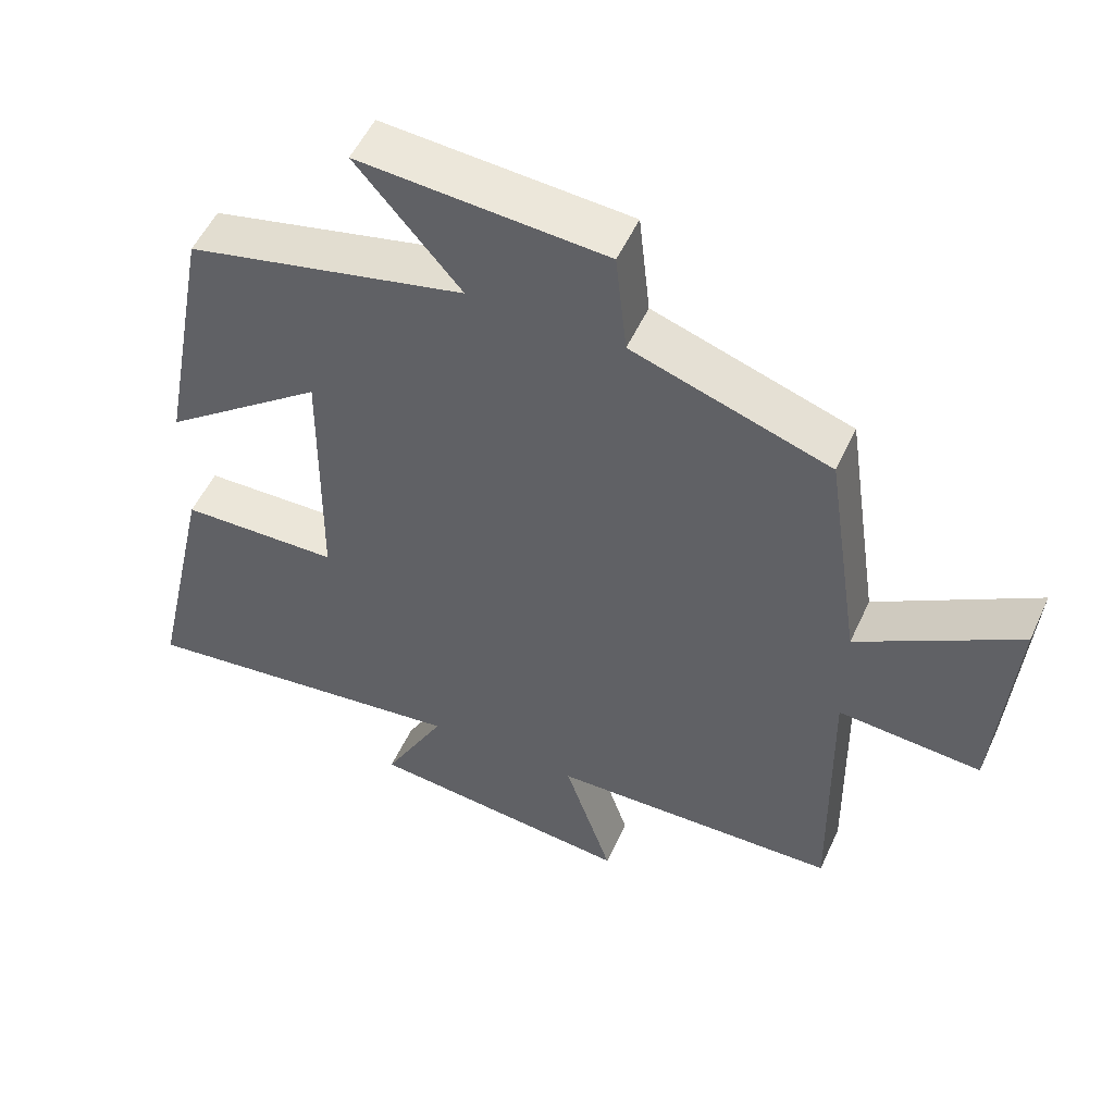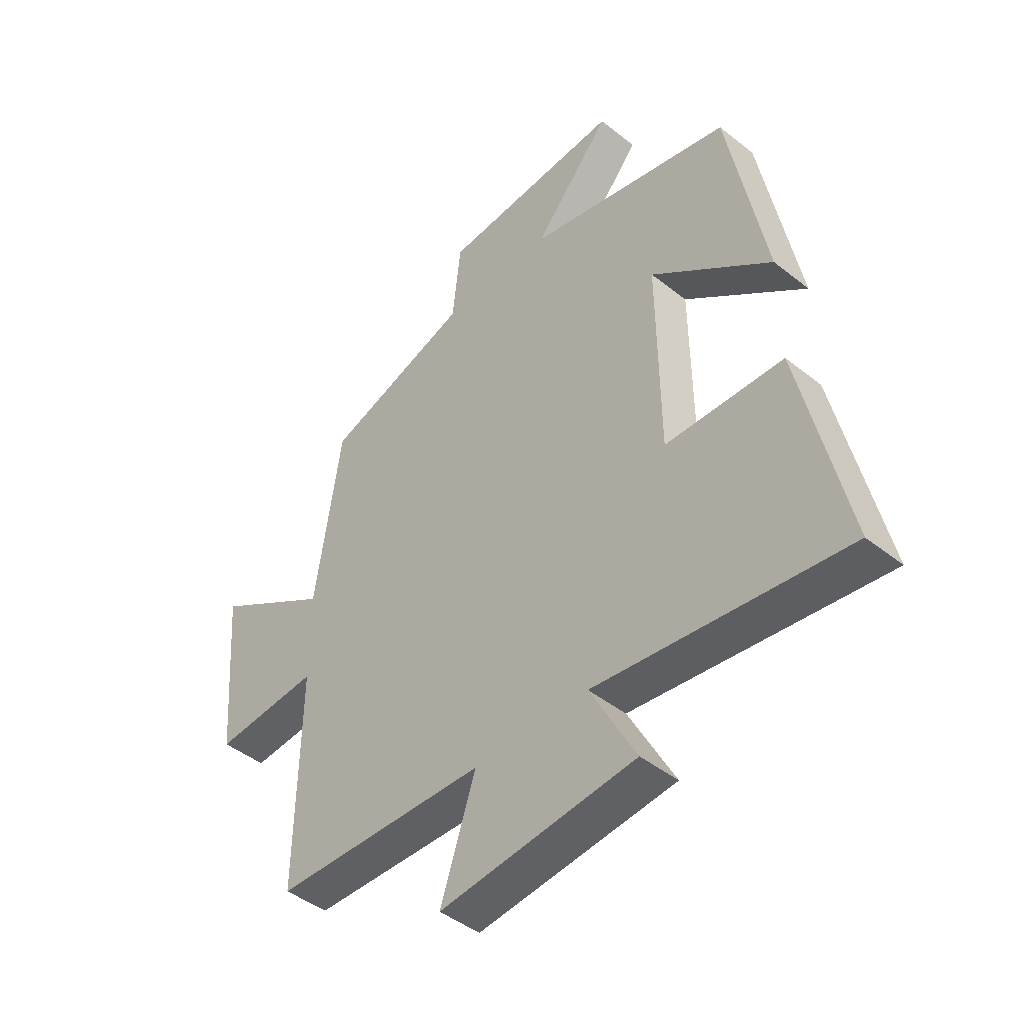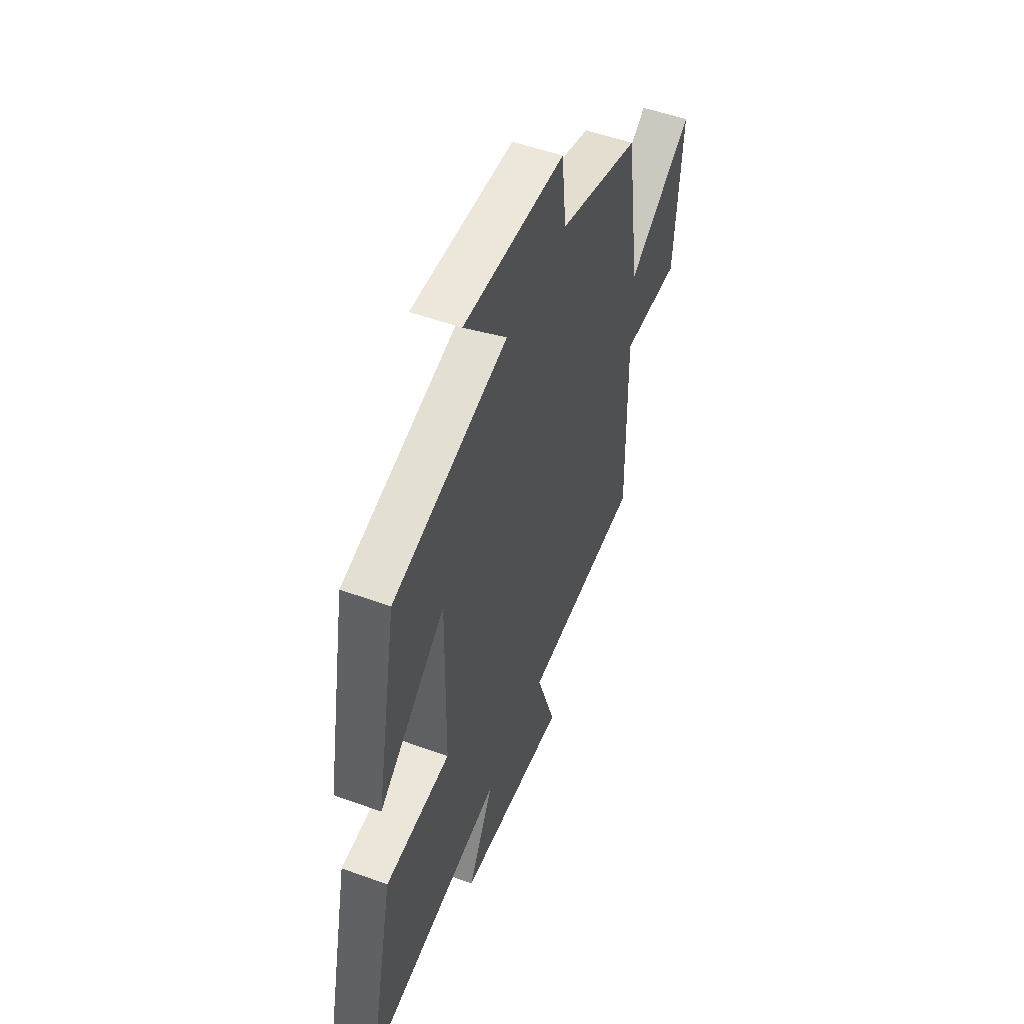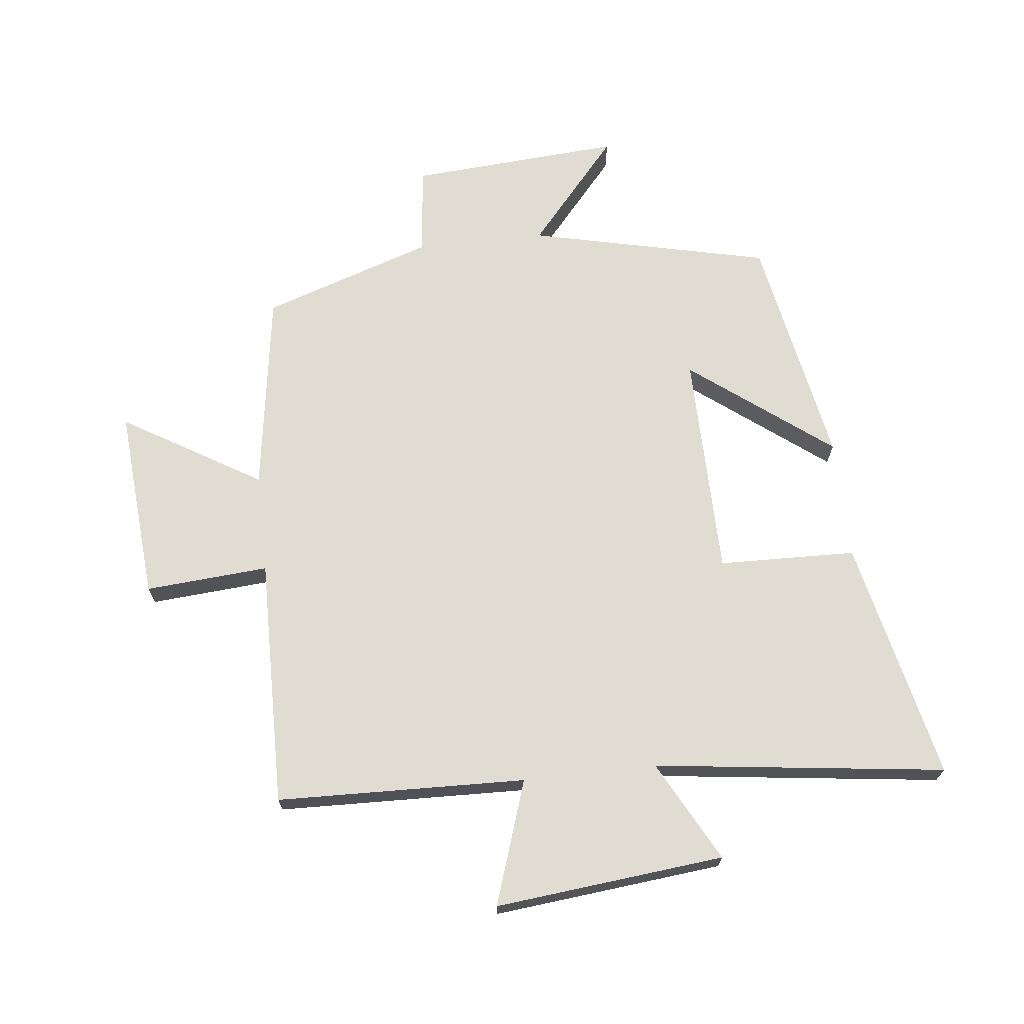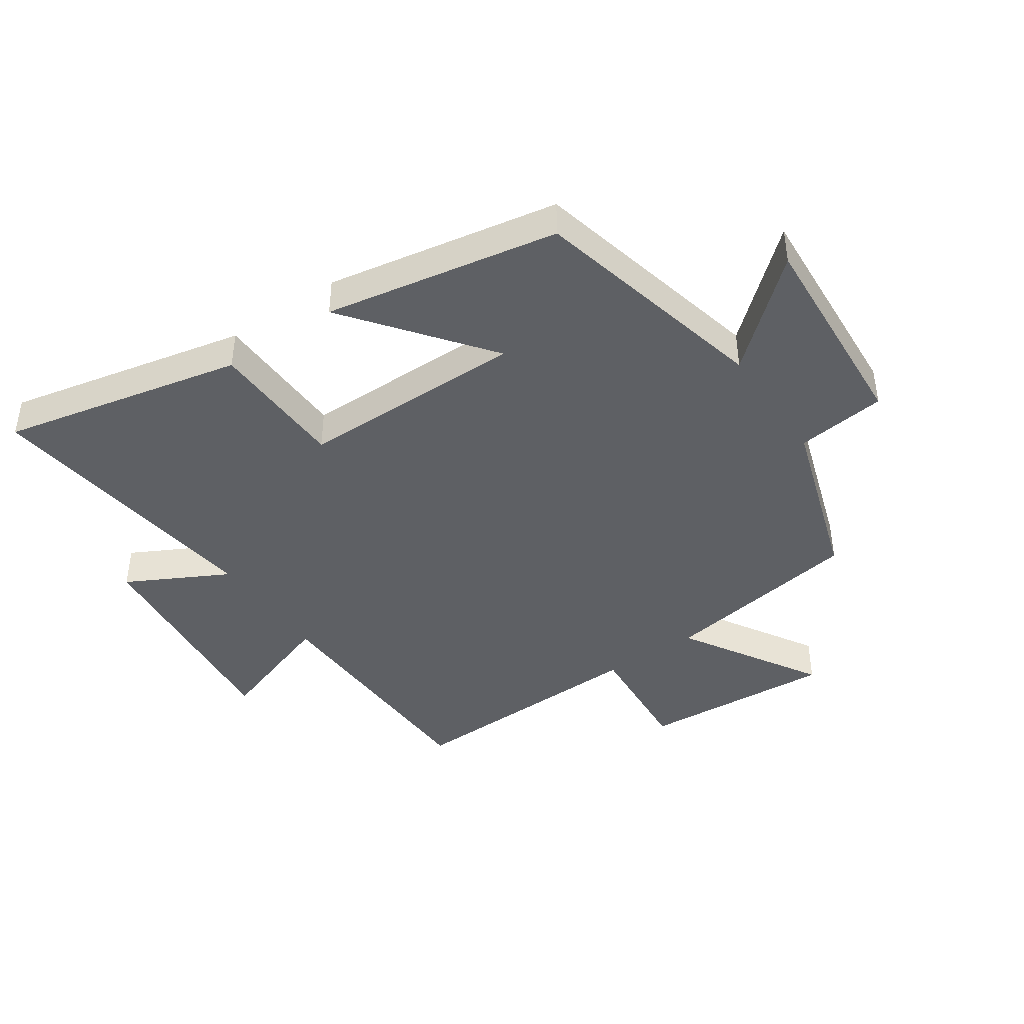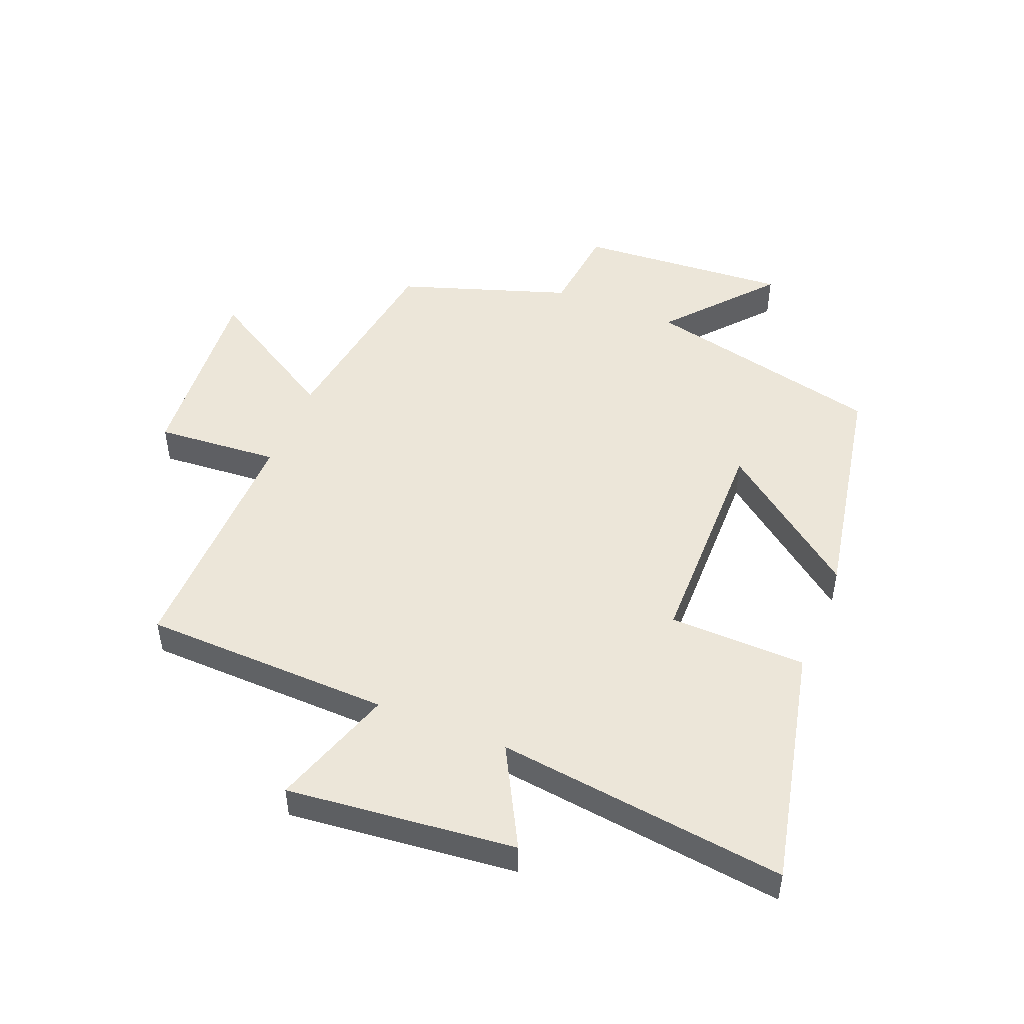
<metadata>
{"format":"obj","ext":"obj","renderer":"f3d","projection":"perspective","resolution":1024,"background":"white","views":[{"elev":52.9,"azim":24.3,"up":"+Z"},{"elev":-44.8,"azim":-132.7,"up":"+Z"},{"elev":52.3,"azim":-68.6,"up":"+Z"},{"elev":69.1,"azim":173.6,"up":"+Y"},{"elev":-43.1,"azim":-55.4,"up":"+Y"},{"elev":49.1,"azim":-158.1,"up":"+Y"}]}
</metadata>
<code>
v -0.429 0.07 0.41
v -0.039 0.07 0.5
v -0.185 0.07 0.67
v 0.159 0.07 0.646
v 0.175 0.07 0.5
v 0.451 0.07 0.408
v 0.5 0.07 0.08
v 0.724 0.07 0.215
v 0.7 0.07 -0.099
v 0.5 0.07 -0.084
v 0.507 0.07 -0.488
v 0.103 0.07 -0.5
v 0.17 0.07 -0.701
v -0.202 0.07 -0.663
v -0.115 0.07 -0.5
v -0.587 0.07 -0.56
v -0.5 0.07 -0.168
v -0.277 0.07 -0.162
v -0.273 0.07 0.204
v -0.5 0.07 0.03
v -0.429 0 0.41
v -0.039 0 0.5
v -0.185 0 0.67
v 0.159 0 0.646
v 0.175 0 0.5
v 0.451 0 0.408
v 0.5 0 0.08
v 0.724 0 0.215
v 0.7 0 -0.099
v 0.5 0 -0.084
v 0.507 0 -0.488
v 0.103 0 -0.5
v 0.17 0 -0.701
v -0.202 0 -0.663
v -0.115 0 -0.5
v -0.587 0 -0.56
v -0.5 0 -0.168
v -0.277 0 -0.162
v -0.273 0 0.204
v -0.5 0 0.03
f 19 20 1 2
f 18 19 2
f 15 16 17 18
f 15 18 2
f 12 13 14 15
f 10 11 12 15
f 10 15 2
f 7 8 9 10
f 5 6 7 10
f 5 10 2 3
f 3 4 5
f 22 21 40 39
f 22 39 38
f 38 37 36 35
f 22 38 35
f 35 34 33 32
f 35 32 31 30
f 22 35 30
f 30 29 28 27
f 30 27 26 25
f 23 22 30 25
f 25 24 23
f 1 21 22 2
f 2 22 23 3
f 3 23 24 4
f 4 24 25 5
f 5 25 26 6
f 6 26 27 7
f 7 27 28 8
f 8 28 29 9
f 9 29 30 10
f 10 30 31 11
f 11 31 32 12
f 12 32 33 13
f 13 33 34 14
f 14 34 35 15
f 15 35 36 16
f 16 36 37 17
f 17 37 38 18
f 18 38 39 19
f 19 39 40 20
f 20 40 21 1

</code>
